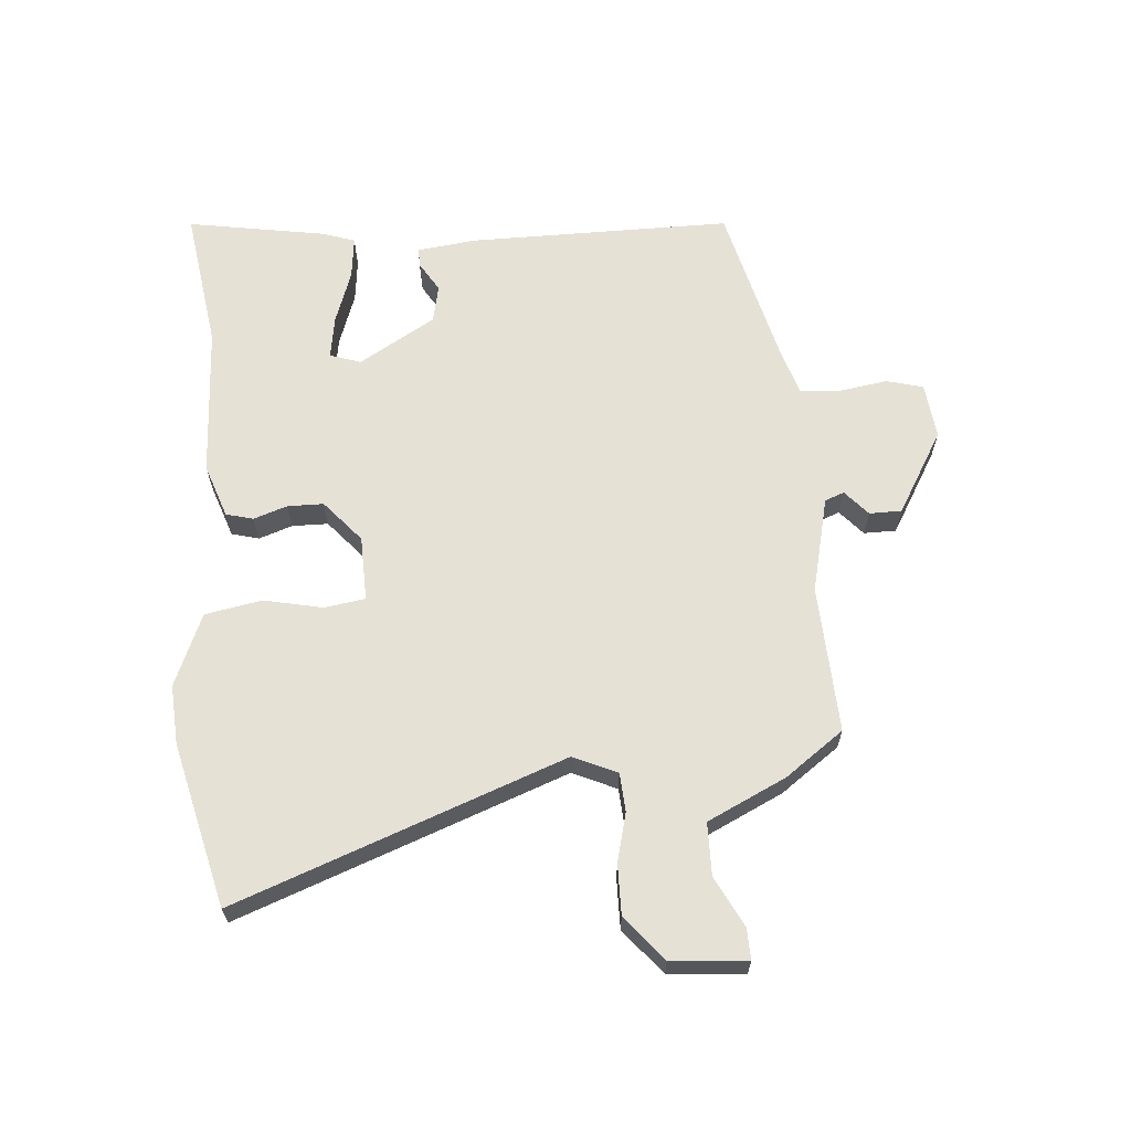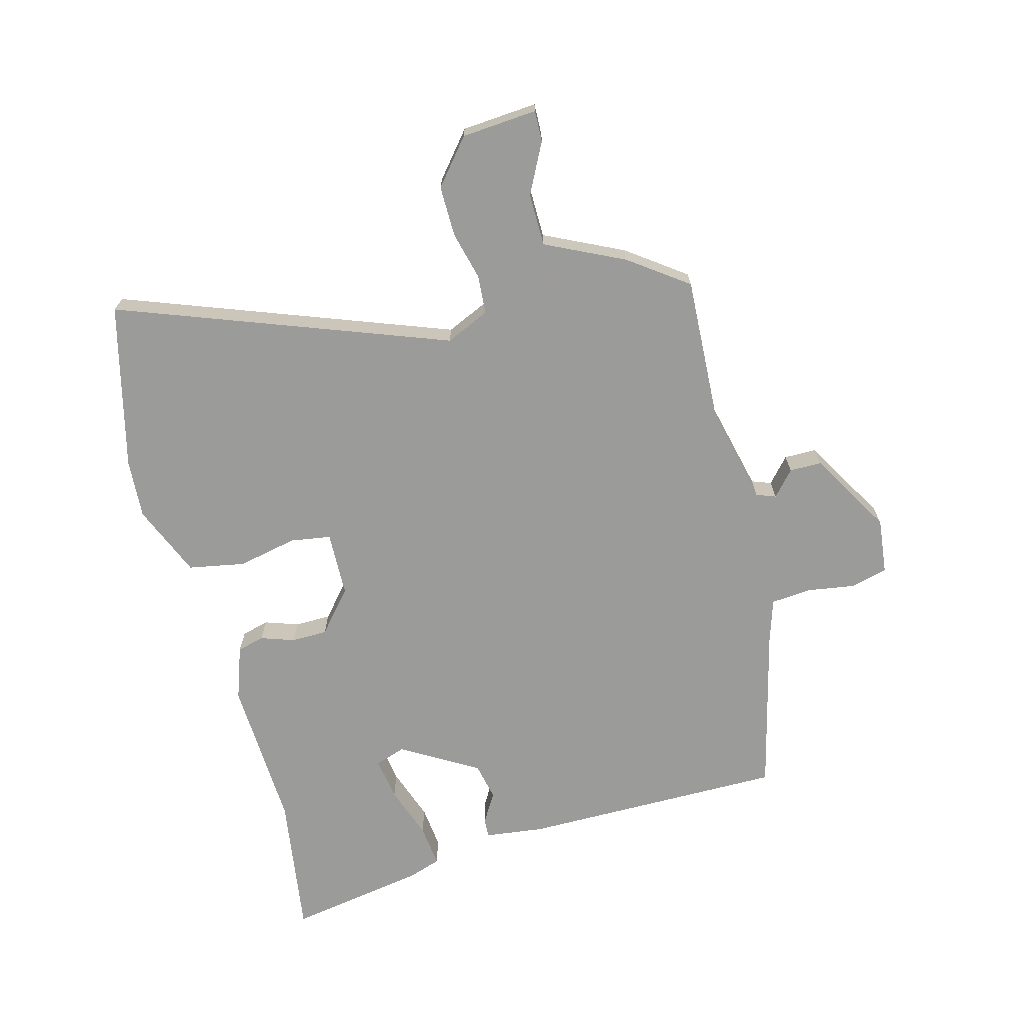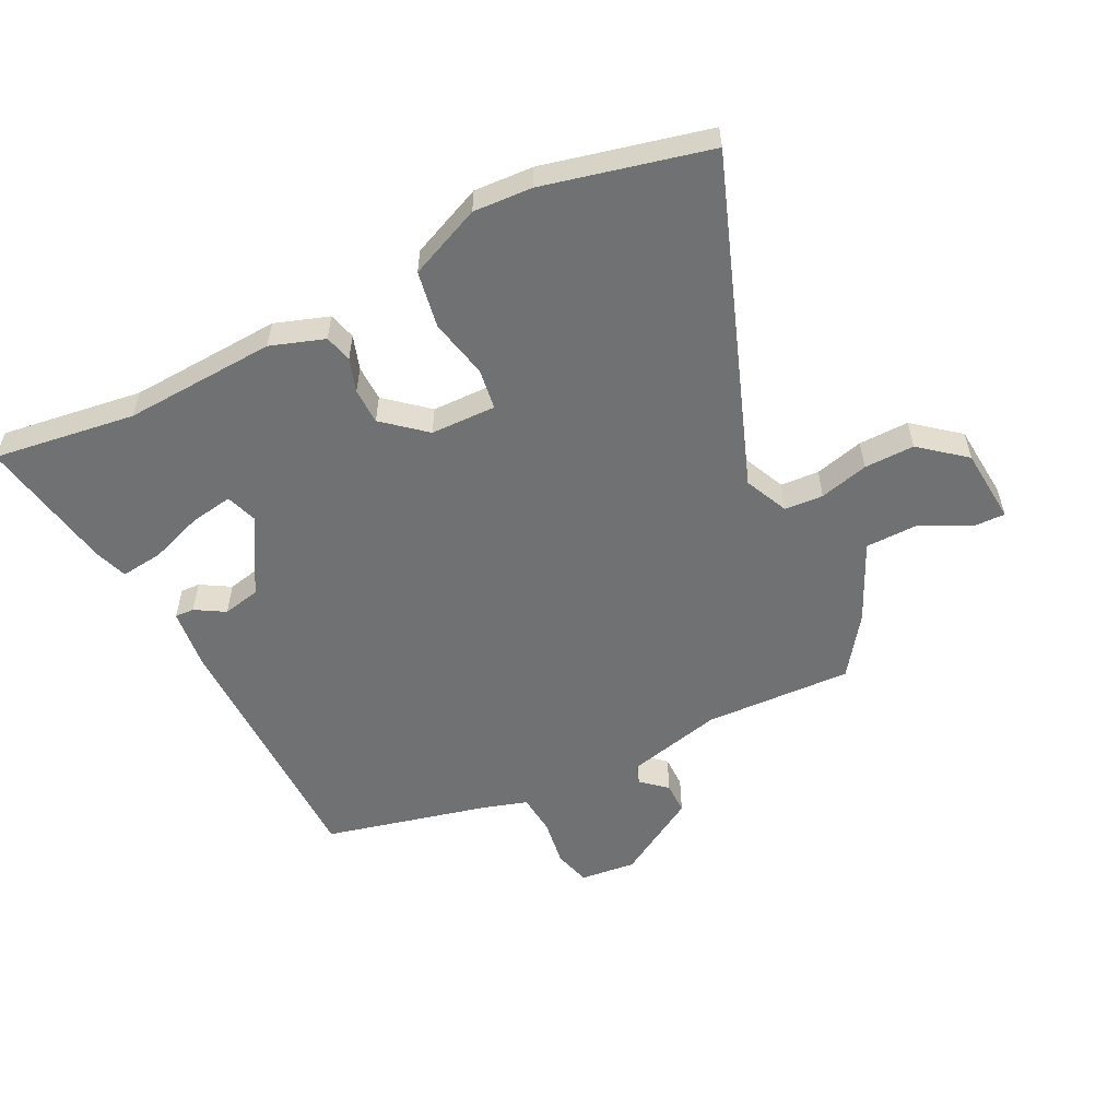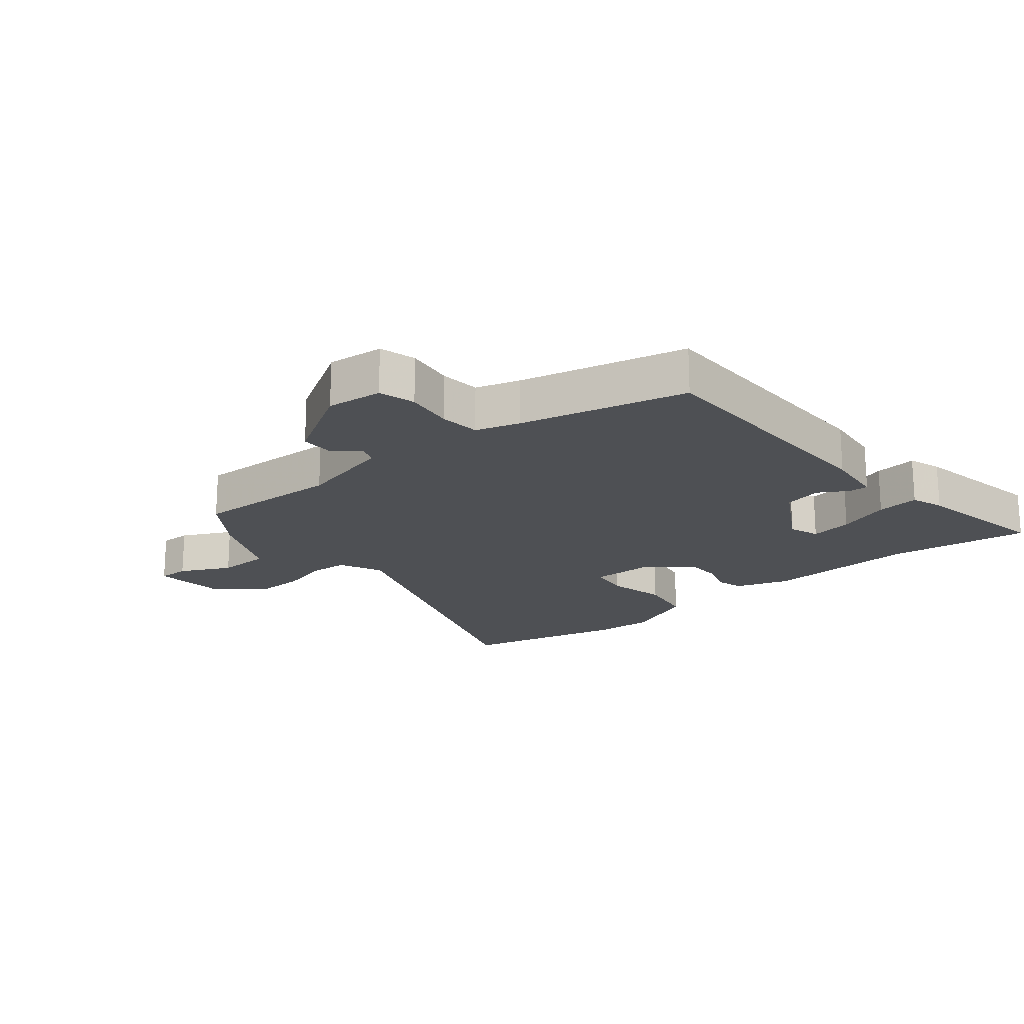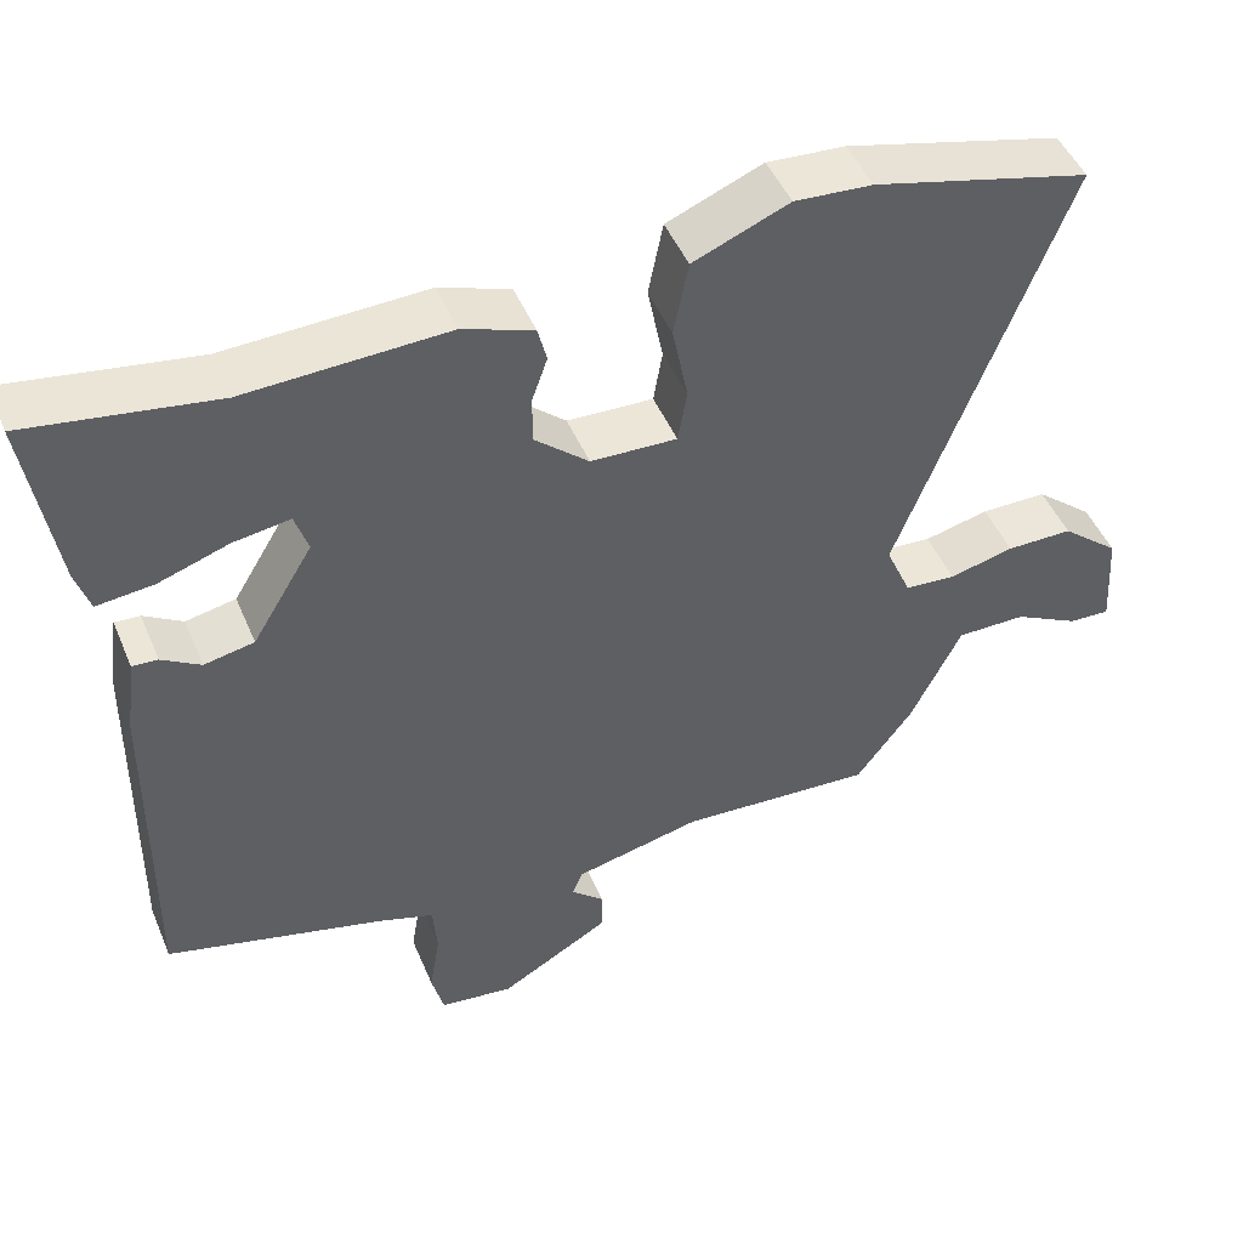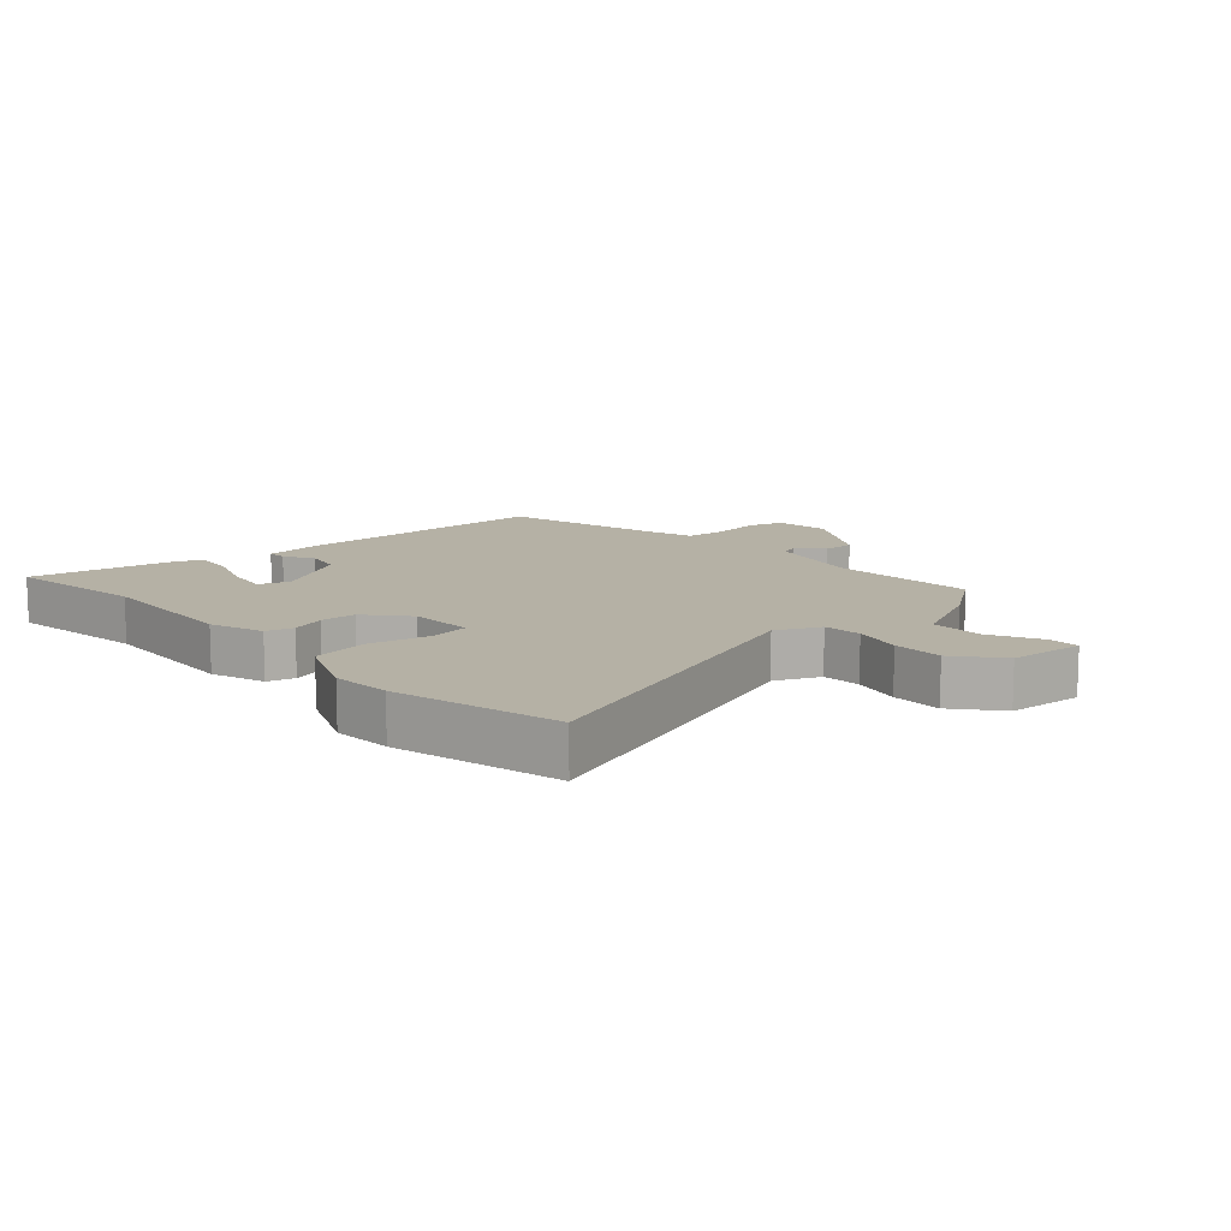
<metadata>
{"format":"obj","ext":"obj","renderer":"f3d","projection":"perspective","resolution":1024,"background":"white","views":[{"elev":64.2,"azim":86.1,"up":"+Y"},{"elev":-69.6,"azim":105.5,"up":"+Y"},{"elev":-55.2,"azim":27.5,"up":"+Y"},{"elev":-19.0,"azim":-139.2,"up":"+Y"},{"elev":47.7,"azim":-22.3,"up":"+Z"},{"elev":11.9,"azim":48.9,"up":"+Y"}]}
</metadata>
<code>
v -0.531 0.07 0.505
v -0.303 0.07 0.469
v -0.058 0.07 0.478
v 0.028 0.07 0.447
v 0.039 0.07 0.403
v 0.02 0.07 0.349
v 0.02 0.07 0.291
v 0.086 0.07 0.233
v 0.191 0.07 0.229
v 0.202 0.07 0.294
v 0.183 0.07 0.39
v 0.201 0.07 0.481
v 0.318 0.07 0.529
v 0.413 0.07 0.522
v 0.677 0.07 0.454
v 0.475 0.07 -0.072
v 0.506 0.07 -0.143
v 0.568 0.07 -0.148
v 0.647 0.07 -0.129
v 0.728 0.07 -0.129
v 0.799 0.07 -0.189
v 0.807 0.07 -0.311
v 0.757 0.07 -0.309
v 0.677 0.07 -0.267
v 0.592 0.07 -0.267
v 0.53 0.07 -0.393
v 0.461 0.07 -0.486
v 0.223 0.07 -0.472
v 0.068 0.07 -0.507
v 0.056 0.07 -0.538
v 0.096 0.07 -0.574
v 0.095 0.07 -0.626
v -0.039 0.07 -0.703
v -0.129 0.07 -0.692
v -0.144 0.07 -0.633
v -0.131 0.07 -0.555
v -0.136 0.07 -0.49
v -0.206 0.07 -0.467
v -0.471 0.07 -0.398
v -0.465 0.07 0.026
v -0.452 0.07 0.122
v -0.421 0.07 0.12
v -0.374 0.07 0.091
v -0.313 0.07 0.103
v -0.239 0.07 0.225
v -0.255 0.07 0.275
v -0.324 0.07 0.265
v -0.41 0.07 0.236
v -0.479 0.07 0.229
v -0.496 0.07 0.282
v -0.531 0 0.505
v -0.303 0 0.469
v -0.058 0 0.478
v 0.028 0 0.447
v 0.039 0 0.403
v 0.02 0 0.349
v 0.02 0 0.291
v 0.086 0 0.233
v 0.191 0 0.229
v 0.202 0 0.294
v 0.183 0 0.39
v 0.201 0 0.481
v 0.318 0 0.529
v 0.413 0 0.522
v 0.677 0 0.454
v 0.475 0 -0.072
v 0.506 0 -0.143
v 0.568 0 -0.148
v 0.647 0 -0.129
v 0.728 0 -0.129
v 0.799 0 -0.189
v 0.807 0 -0.311
v 0.757 0 -0.309
v 0.677 0 -0.267
v 0.592 0 -0.267
v 0.53 0 -0.393
v 0.461 0 -0.486
v 0.223 0 -0.472
v 0.068 0 -0.507
v 0.056 0 -0.538
v 0.096 0 -0.574
v 0.095 0 -0.626
v -0.039 0 -0.703
v -0.129 0 -0.692
v -0.144 0 -0.633
v -0.131 0 -0.555
v -0.136 0 -0.49
v -0.206 0 -0.467
v -0.471 0 -0.398
v -0.465 0 0.026
v -0.452 0 0.122
v -0.421 0 0.12
v -0.374 0 0.091
v -0.313 0 0.103
v -0.239 0 0.225
v -0.255 0 0.275
v -0.324 0 0.265
v -0.41 0 0.236
v -0.479 0 0.229
v -0.496 0 0.282
f 50 1 2
f 49 50 2
f 48 49 2
f 47 48 2
f 4 5 6
f 3 4 6
f 2 3 6
f 47 2 6
f 46 47 6
f 45 46 6 7
f 44 45 7 8
f 41 42 43
f 40 41 43
f 39 40 43
f 38 39 43
f 37 38 43 44
f 34 35 36
f 33 34 36
f 32 33 36
f 31 32 36
f 30 31 36
f 29 30 36 37
f 44 8 9
f 37 44 9
f 29 37 9
f 28 29 9
f 28 9 10
f 27 28 10
f 26 27 10
f 25 26 10
f 22 23 24
f 21 22 24
f 20 21 24
f 19 20 24
f 18 19 24
f 17 18 24 25
f 14 15 16
f 13 14 16
f 12 13 16
f 11 12 16
f 10 11 16
f 10 16 17
f 10 17 25
f 52 51 100
f 52 100 99
f 52 99 98
f 52 98 97
f 56 55 54
f 56 54 53
f 56 53 52
f 56 52 97
f 56 97 96
f 57 56 96 95
f 58 57 95 94
f 93 92 91
f 93 91 90
f 93 90 89
f 93 89 88
f 94 93 88 87
f 86 85 84
f 86 84 83
f 86 83 82
f 86 82 81
f 86 81 80
f 87 86 80 79
f 59 58 94
f 59 94 87
f 59 87 79
f 59 79 78
f 60 59 78
f 60 78 77
f 60 77 76
f 60 76 75
f 74 73 72
f 74 72 71
f 74 71 70
f 74 70 69
f 74 69 68
f 75 74 68 67
f 66 65 64
f 66 64 63
f 66 63 62
f 66 62 61
f 66 61 60
f 67 66 60
f 75 67 60
f 1 51 52 2
f 2 52 53 3
f 3 53 54 4
f 4 54 55 5
f 5 55 56 6
f 6 56 57 7
f 7 57 58 8
f 8 58 59 9
f 9 59 60 10
f 10 60 61 11
f 11 61 62 12
f 12 62 63 13
f 13 63 64 14
f 14 64 65 15
f 15 65 66 16
f 16 66 67 17
f 17 67 68 18
f 18 68 69 19
f 19 69 70 20
f 20 70 71 21
f 21 71 72 22
f 22 72 73 23
f 23 73 74 24
f 24 74 75 25
f 25 75 76 26
f 26 76 77 27
f 27 77 78 28
f 28 78 79 29
f 29 79 80 30
f 30 80 81 31
f 31 81 82 32
f 32 82 83 33
f 33 83 84 34
f 34 84 85 35
f 35 85 86 36
f 36 86 87 37
f 37 87 88 38
f 38 88 89 39
f 39 89 90 40
f 40 90 91 41
f 41 91 92 42
f 42 92 93 43
f 43 93 94 44
f 44 94 95 45
f 45 95 96 46
f 46 96 97 47
f 47 97 98 48
f 48 98 99 49
f 49 99 100 50
f 50 100 51 1

</code>
